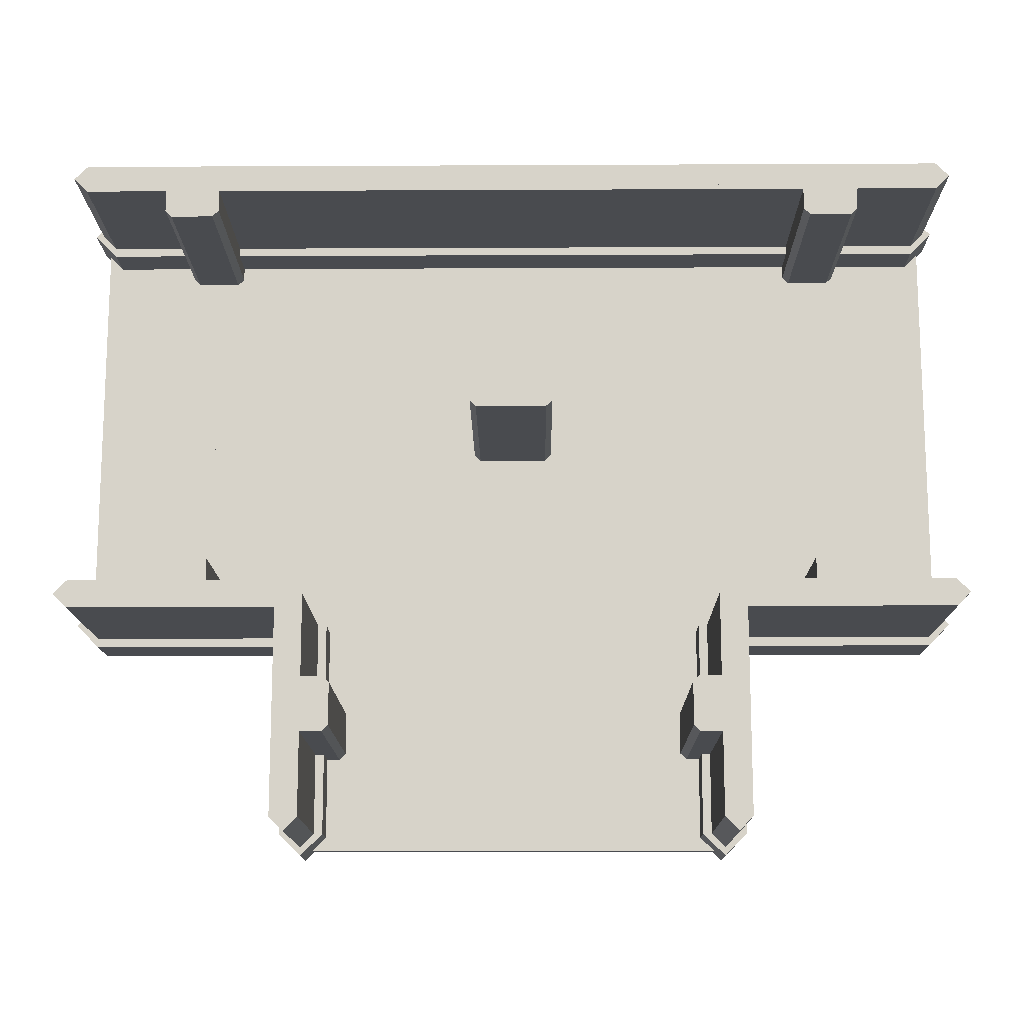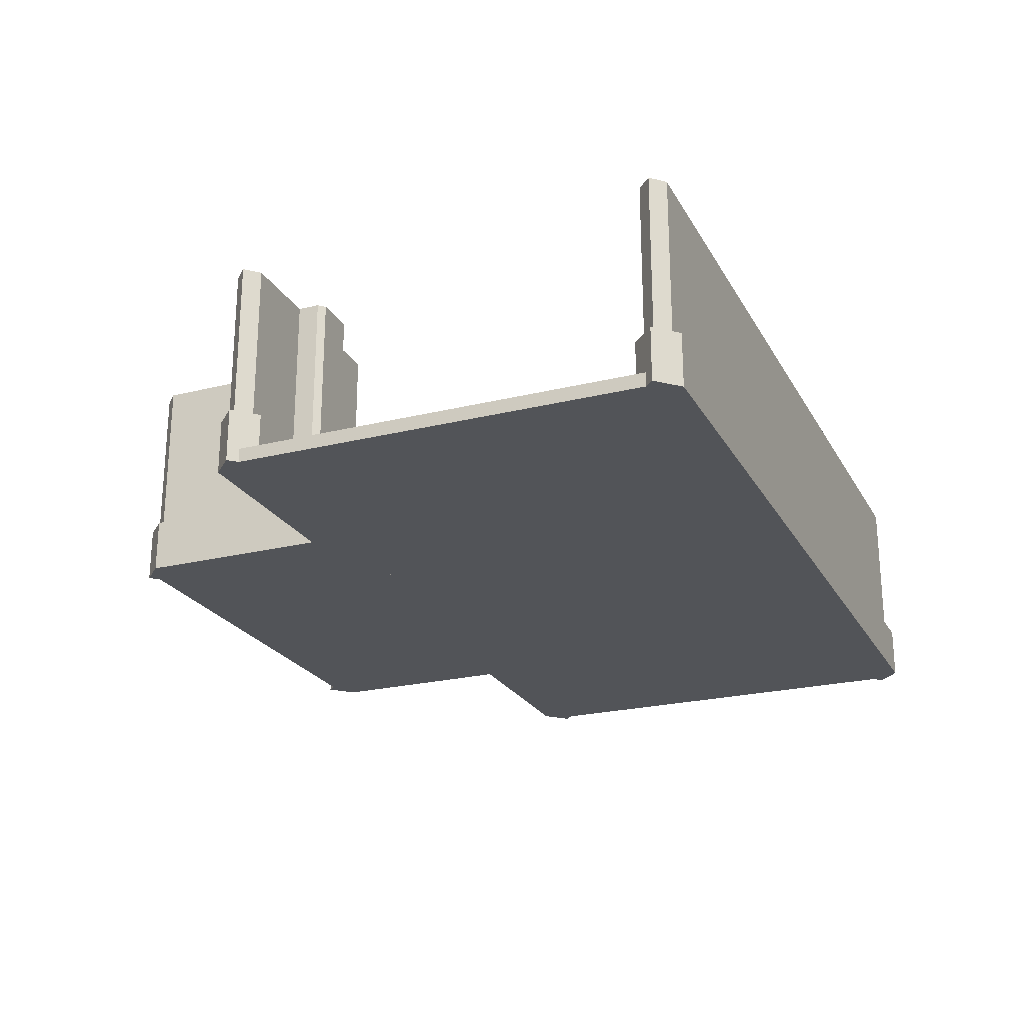
<metadata>
{"format":"obj","ext":"obj","renderer":"f3d","projection":"perspective","resolution":1024,"background":"white","views":[{"elev":-14.2,"azim":-179.4,"up":"+Z"},{"elev":-23.3,"azim":-67.3,"up":"+Y"}]}
</metadata>
<code>
g floor_01_0
v -0.4375 0 1.5
v -1.5 0 1.562
v -0.5 0 1.562
v -1.562 0 1.5
v -0.4375 0 0.5
v -1.562 0 0.5
v -0.5 0 0.4375
v -1.5 0 0.4375
v -1.562 0.065 1.5
v -0.5 0.065 1.562
v -1.5 0.065 1.562
v -0.4375 0.065 1.5
v -1.562 0.065 0.5
v -0.4375 0.065 0.5
v -1.5 0.065 0.4375
v -0.5 0.065 0.4375
v 0.5625 0 1.5
v 0.5 0 1.562
v -0.5625 0 1.5
v 0.5625 0 0.5
v -0.5625 0 0.5
v 0.5 0 0.4375
v -0.5625 0.065 1.5
v 0.5 0.065 1.562
v 0.5625 0.065 1.5
v -0.5625 0.065 0.5
v 0.5625 0.065 0.5
v 0.5 0.065 0.4375
v -0.5 0 0.5625
v 0.5 0 0.5625
v 0.5625 0 -0.5
v -0.5625 0 -0.5
v 0.5 0 -0.5625
v -0.5 0 -0.5625
v 0.5 0.065 0.5625
v -0.5 0.065 0.5625
v -0.5625 0.065 -0.5
v 0.5625 0.065 -0.5
v -0.5 0.065 -0.5625
v 0.5 0.065 -0.5625
v -1.5 0 0.5625
v -0.4375 0 -0.5
v -1.562 0 -0.5
v -1.5 0 -0.5625
v -1.5 0.065 0.5625
v -1.562 0.065 -0.5
v -0.4375 0.065 -0.5
v -1.5 0.065 -0.5625
f 3 2 1
f 4 1 2
f 5 1 4
f 6 5 4
f 7 5 6
f 8 7 6
f 11 10 9
f 12 9 10
f 13 9 12
f 14 13 12
f 15 13 14
f 16 15 14
f 1 5 12
f 14 12 5
f 10 3 12
f 1 12 3
f 11 2 10
f 3 10 2
f 4 2 9
f 11 9 2
f 6 13 8
f 15 8 13
f 8 15 7
f 16 7 15
f 5 7 14
f 16 14 7
f 6 4 13
f 9 13 4
f 18 3 17
f 19 17 3
f 20 17 19
f 21 20 19
f 22 20 21
f 7 22 21
f 10 24 23
f 25 23 24
f 26 23 25
f 27 26 25
f 16 26 27
f 28 16 27
f 17 20 25
f 27 25 20
f 24 18 25
f 17 25 18
f 10 3 24
f 18 24 3
f 19 3 23
f 10 23 3
f 21 26 7
f 16 7 26
f 7 16 22
f 28 22 16
f 20 22 27
f 28 27 22
f 21 19 26
f 23 26 19
f 30 29 20
f 21 20 29
f 31 20 21
f 32 31 21
f 33 31 32
f 34 33 32
f 36 35 26
f 27 26 35
f 37 26 27
f 38 37 27
f 39 37 38
f 40 39 38
f 20 31 27
f 38 27 31
f 35 30 27
f 20 27 30
f 36 29 35
f 30 35 29
f 21 29 26
f 36 26 29
f 32 37 34
f 39 34 37
f 34 39 33
f 40 33 39
f 31 33 38
f 40 38 33
f 32 21 37
f 26 37 21
f 29 41 5
f 6 5 41
f 42 5 6
f 43 42 6
f 34 42 43
f 44 34 43
f 45 36 13
f 14 13 36
f 46 13 14
f 47 46 14
f 48 46 47
f 39 48 47
f 5 42 14
f 47 14 42
f 36 29 14
f 5 14 29
f 45 41 36
f 29 36 41
f 6 41 13
f 45 13 41
f 43 46 44
f 48 44 46
f 44 48 34
f 39 34 48
f 42 34 47
f 39 47 34
f 43 6 46
f 13 46 6
g floor_04_1
v 1.562 0 1.5
v 0.5 0 1.562
v 1.5 0 1.562
v 0.4375 0 1.5
v 1.562 0 0.5
v 0.4375 0 0.5
v 1.5 0 0.4375
v 0.5 0 0.4375
v 0.4375 0.065 1.5
v 1.5 0.065 1.562
v 0.5 0.065 1.562
v 1.562 0.065 1.5
v 0.4375 0.065 0.5
v 1.562 0.065 0.5
v 0.5 0.065 0.4375
v 1.5 0.065 0.4375
v 0.5 0 0.5625
v 1.5 0 0.5625
v 1.562 0 -0.5
v 0.4375 0 -0.5
v 1.5 0 -0.5625
v 0.5 0 -0.5625
v 1.5 0.065 0.5625
v 0.5 0.065 0.5625
v 0.4375 0.065 -0.5
v 1.562 0.065 -0.5
v 0.5 0.065 -0.5625
v 1.5 0.065 -0.5625
f 51 50 49
f 52 49 50
f 53 49 52
f 54 53 52
f 55 53 54
f 56 55 54
f 59 58 57
f 60 57 58
f 61 57 60
f 62 61 60
f 63 61 62
f 64 63 62
f 49 53 60
f 62 60 53
f 58 51 60
f 49 60 51
f 59 50 58
f 51 58 50
f 52 50 57
f 59 57 50
f 54 61 56
f 63 56 61
f 56 63 55
f 64 55 63
f 53 55 62
f 64 62 55
f 54 52 61
f 57 61 52
f 66 65 53
f 54 53 65
f 67 53 54
f 68 67 54
f 69 67 68
f 70 69 68
f 72 71 61
f 62 61 71
f 73 61 62
f 74 73 62
f 75 73 74
f 76 75 74
f 53 67 62
f 74 62 67
f 71 66 62
f 53 62 66
f 72 65 71
f 66 71 65
f 54 65 61
f 72 61 65
f 68 73 70
f 75 70 73
f 70 75 69
f 76 69 75
f 67 69 74
f 76 74 69
f 68 54 73
f 61 73 54
g floor_04_2
v -1.438 0 1.5
v -2.5 0 1.562
v -1.5 0 1.562
v -2.562 0 1.5
v -1.438 0 0.5
v -2.562 0 0.5
v -1.5 0 0.4375
v -2.5 0 0.4375
v -2.562 0.065 1.5
v -1.5 0.065 1.562
v -2.5 0.065 1.562
v -1.438 0.065 1.5
v -2.562 0.065 0.5
v -1.438 0.065 0.5
v -2.5 0.065 0.4375
v -1.5 0.065 0.4375
v -2.5 0 0.5625
v -1.5 0 0.5625
v -1.438 0 -0.5
v -2.562 0 -0.5
v -2.5 0 -0.5625
v -1.5 0.065 0.5625
v -2.5 0.065 0.5625
v -2.562 0.065 -0.5
v -1.438 0.065 -0.5
v -2.5 0.065 -0.5625
f 79 78 77
f 80 77 78
f 81 77 80
f 82 81 80
f 83 81 82
f 84 83 82
f 87 86 85
f 88 85 86
f 89 85 88
f 90 89 88
f 91 89 90
f 92 91 90
f 77 81 88
f 90 88 81
f 86 79 88
f 77 88 79
f 87 78 86
f 79 86 78
f 80 78 85
f 87 85 78
f 82 89 84
f 91 84 89
f 84 91 83
f 92 83 91
f 81 83 90
f 92 90 83
f 82 80 89
f 85 89 80
f 94 93 81
f 82 81 93
f 95 81 82
f 96 95 82
f 44 95 96
f 97 44 96
f 99 98 89
f 90 89 98
f 100 89 90
f 101 100 90
f 102 100 101
f 48 102 101
f 81 95 90
f 101 90 95
f 98 94 90
f 81 90 94
f 99 93 98
f 94 98 93
f 82 93 89
f 99 89 93
f 96 100 97
f 102 97 100
f 97 102 44
f 48 44 102
f 95 44 101
f 48 101 44
f 96 82 100
f 89 100 82
g floor_04_3
v 0.5 0 -1.562
v 0.5625 0 -0.5
v 0.5625 0 -1.5
v 0.5 0 -0.4375
v -0.5 0 -1.562
v -0.5 0 -0.4375
v -0.5625 0 -1.5
v -0.5625 0 -0.5
v 0.5 0.065 -0.4375
v 0.5625 0.065 -1.5
v 0.5625 0.065 -0.5
v 0.5 0.065 -1.562
v -0.5 0.065 -0.4375
v -0.5 0.065 -1.562
v -0.5625 0.065 -0.5
v -0.5625 0.065 -1.5
v -0.4375 0 -0.5
v -0.4375 0 -1.5
v -1.5 0 -1.562
v -1.5 0 -0.4375
v -1.562 0 -1.5
v -1.562 0 -0.5
v -0.4375 0.065 -1.5
v -0.4375 0.065 -0.5
v -1.5 0.065 -0.4375
v -1.5 0.065 -1.562
v -1.562 0.065 -0.5
v -1.562 0.065 -1.5
f 105 104 103
f 106 103 104
f 107 103 106
f 108 107 106
f 109 107 108
f 110 109 108
f 113 112 111
f 114 111 112
f 115 111 114
f 116 115 114
f 117 115 116
f 118 117 116
f 103 107 114
f 116 114 107
f 112 105 114
f 103 114 105
f 113 104 112
f 105 112 104
f 106 104 111
f 113 111 104
f 108 115 110
f 117 110 115
f 110 117 109
f 118 109 117
f 107 109 116
f 118 116 109
f 108 106 115
f 111 115 106
f 120 119 107
f 108 107 119
f 121 107 108
f 122 121 108
f 123 121 122
f 124 123 122
f 126 125 115
f 116 115 125
f 127 115 116
f 128 127 116
f 129 127 128
f 130 129 128
f 107 121 116
f 128 116 121
f 125 120 116
f 107 116 120
f 126 119 125
f 120 125 119
f 108 119 115
f 126 115 119
f 122 127 124
f 129 124 127
f 124 129 123
f 130 123 129
f 121 123 128
f 130 128 123
f 122 108 127
f 115 127 108
g wall_02_4
v 1.5 0 -0.4375
v 1.5 1 -0.4375
v 1.562 0 -0.5
v 1.562 1 -0.5
v 0.4375 0 -0.5
v 0.4375 1 -0.5
v 0.5 0 -0.4375
v 0.5 1 -0.4375
v 1.5 1 -0.5625
v 1.5 0 -0.5625
v 0.5 1 -0.5625
v 0.5 0 -0.5625
v 0.5 0.25 -0.6025
v 0.5 0 -0.6025
v 1.5 0.25 -0.6025
v 1.5 0 -0.6025
v 0.3975 0.25 -0.5
v 1.603 0.25 -0.5
v 0.5 0.25 -0.3975
v 1.5 0.25 -0.3975
v 0.5 0 -0.3975
v 1.5 0 -0.3975
v 1.603 0 -0.5
v 0.3975 0 -0.5
v 0.875 0 -0.4376
v 0.875 0 -0.3387
v 1.125 0 -0.4376
v 1.125 0 -0.3387
v 1.096 0 -0.31
v 0.9037 0 -0.31
v 0.875 1 -0.4376
v 1.125 1 -0.4376
v 0.875 1 -0.3387
v 1.125 1 -0.3387
v 0.9037 1 -0.31
v 1.096 1 -0.31
f 133 132 131
f 132 133 134
f 137 136 135
f 136 137 138
f 134 140 139
f 140 134 133
f 136 139 141
f 139 136 134
f 134 136 138
f 134 138 132
f 133 142 140
f 142 133 135
f 135 133 131
f 135 131 137
f 141 135 136
f 135 141 142
f 139 142 141
f 142 139 140
f 131 138 137
f 138 131 132
f 145 144 143
f 144 145 146
f 147 145 143
f 145 147 148
f 148 147 149
f 148 149 150
f 152 149 151
f 149 152 150
f 153 144 146
f 144 153 154
f 154 153 151
f 151 153 152
f 153 150 152
f 150 153 148
f 148 146 145
f 146 148 153
f 151 147 154
f 147 151 149
f 147 144 154
f 144 147 143
f 157 156 155
f 156 157 158
f 156 158 159
f 156 159 160
f 163 162 161
f 162 163 164
f 164 163 165
f 164 165 166
f 162 155 161
f 155 162 157
f 163 155 156
f 155 163 161
f 165 156 160
f 156 165 163
f 159 165 160
f 165 159 166
f 164 159 158
f 159 164 166
f 162 158 157
f 158 162 164
g wall_02_5
v 0.4375 0 -0.5
v 0.4375 1 -0.5
v 0.5 0 -0.4375
v 0.5 1 -0.4375
v 0.5 0 -1.562
v 0.5 1 -1.562
v 0.4375 0 -1.5
v 0.4375 1 -1.5
v 0.5625 1 -0.5
v 0.5625 0 -0.5
v 0.5625 1 -1.5
v 0.5625 0 -1.5
v 0.6025 0.25 -1.5
v 0.6025 0 -1.5
v 0.6025 0.25 -0.5
v 0.6025 0 -0.5
v 0.5 0.25 -1.603
v 0.5 0.25 -0.3975
v 0.3975 0.25 -1.5
v 0.3975 0.25 -0.5
v 0.3975 0 -1.5
v 0.3975 0 -0.5
v 0.5 0 -0.3975
v 0.5 0 -1.603
v 0.4376 0 -1.125
v 0.3387 0 -1.125
v 0.4376 0 -0.875
v 0.3387 0 -0.875
v 0.31 0 -0.9037
v 0.31 0 -1.096
v 0.4376 1 -1.125
v 0.4376 1 -0.875
v 0.3387 1 -1.125
v 0.3387 1 -0.875
v 0.31 1 -1.096
v 0.31 1 -0.9037
f 169 168 167
f 168 169 170
f 173 172 171
f 172 173 174
f 170 176 175
f 176 170 169
f 172 175 177
f 175 172 170
f 170 172 174
f 170 174 168
f 169 178 176
f 178 169 171
f 171 169 167
f 171 167 173
f 177 171 172
f 171 177 178
f 175 178 177
f 178 175 176
f 167 174 173
f 174 167 168
f 181 180 179
f 180 181 182
f 183 181 179
f 181 183 184
f 184 183 185
f 184 185 186
f 188 185 187
f 185 188 186
f 189 180 182
f 180 189 190
f 190 189 187
f 187 189 188
f 189 186 188
f 186 189 184
f 184 182 181
f 182 184 189
f 187 183 190
f 183 187 185
f 183 180 190
f 180 183 179
f 193 192 191
f 192 193 194
f 192 194 195
f 192 195 196
f 199 198 197
f 198 199 200
f 200 199 201
f 200 201 202
f 198 191 197
f 191 198 193
f 199 191 192
f 191 199 197
f 201 192 196
f 192 201 199
f 195 201 196
f 201 195 202
f 200 195 194
f 195 200 202
f 198 194 193
f 194 198 200
g wall_02_6
v -1.438 0 -1.5
v -1.438 1 -1.5
v -1.5 1 -1.562
v -1.5 0 -0.4375
v -1.5 1 -0.4375
v -1.438 0 -0.5
v -1.438 1 -0.5
v -1.562 1 -1.5
v -1.562 1 -0.5
v -1.562 0 -0.5
v -1.603 0.25 -0.5
v -1.603 0 -0.5
v -1.603 0.25 -1.5
v -1.603 0 -1.5
v -1.5 0.25 -0.3975
v -1.5 0.25 -1.603
v -1.397 0.25 -0.5
v -1.397 0.25 -1.5
v -1.397 0 -0.5
v -1.397 0 -1.5
v -1.5 0 -1.603
v -1.5 0 -0.3975
v -1.438 0 -0.875
v -1.339 0 -0.875
v -1.438 0 -1.125
v -1.339 0 -1.125
v -1.31 0 -1.096
v -1.31 0 -0.9037
v -1.438 1 -0.875
v -1.438 1 -1.125
v -1.339 1 -0.875
v -1.339 1 -1.125
v -1.31 1 -0.9037
v -1.31 1 -1.096
f 121 204 203
f 204 121 205
f 208 207 206
f 207 208 209
f 205 123 210
f 123 205 121
f 207 210 211
f 210 207 205
f 205 207 209
f 205 209 204
f 121 212 123
f 212 121 206
f 206 121 203
f 206 203 208
f 211 206 207
f 206 211 212
f 210 212 211
f 212 210 123
f 203 209 208
f 209 203 204
f 215 214 213
f 214 215 216
f 217 215 213
f 215 217 218
f 218 217 219
f 218 219 220
f 222 219 221
f 219 222 220
f 223 214 216
f 214 223 224
f 224 223 221
f 221 223 222
f 223 220 222
f 220 223 218
f 218 216 215
f 216 218 223
f 221 217 224
f 217 221 219
f 217 214 224
f 214 217 213
f 227 226 225
f 226 227 228
f 226 228 229
f 226 229 230
f 233 232 231
f 232 233 234
f 234 233 235
f 234 235 236
f 232 225 231
f 225 232 227
f 233 225 226
f 225 233 231
f 235 226 230
f 226 235 233
f 229 235 230
f 235 229 236
f 234 229 228
f 229 234 236
f 232 228 227
f 228 232 234
g wall_02_7
v -1.5 0 -0.4375
v -1.5 1 -0.4375
v -1.438 0 -0.5
v -1.438 1 -0.5
v -2.562 0 -0.5
v -2.562 1 -0.5
v -2.5 0 -0.4375
v -2.5 1 -0.4375
v -1.5 1 -0.5625
v -1.5 0 -0.5625
v -2.5 1 -0.5625
v -2.5 0 -0.5625
v -2.5 0.25 -0.6025
v -2.5 0 -0.6025
v -1.5 0.25 -0.6025
v -1.5 0 -0.6025
v -2.603 0.25 -0.5
v -1.397 0.25 -0.5
v -2.5 0.25 -0.3975
v -1.5 0.25 -0.3975
v -2.5 0 -0.3975
v -1.5 0 -0.3975
v -1.397 0 -0.5
v -2.603 0 -0.5
v -2.125 0 -0.4376
v -2.125 0 -0.3387
v -1.875 0 -0.4376
v -1.875 0 -0.3387
v -1.904 0 -0.31
v -2.096 0 -0.31
v -2.125 1 -0.4376
v -1.875 1 -0.4376
v -2.125 1 -0.3387
v -1.875 1 -0.3387
v -2.096 1 -0.31
v -1.904 1 -0.31
f 239 238 237
f 238 239 240
f 243 242 241
f 242 243 244
f 240 246 245
f 246 240 239
f 242 245 247
f 245 242 240
f 240 242 244
f 240 244 238
f 239 248 246
f 248 239 241
f 241 239 237
f 241 237 243
f 247 241 242
f 241 247 248
f 245 248 247
f 248 245 246
f 237 244 243
f 244 237 238
f 251 250 249
f 250 251 252
f 253 251 249
f 251 253 254
f 254 253 255
f 254 255 256
f 258 255 257
f 255 258 256
f 259 250 252
f 250 259 260
f 260 259 257
f 257 259 258
f 259 256 258
f 256 259 254
f 254 252 251
f 252 254 259
f 257 253 260
f 253 257 255
f 253 250 260
f 250 253 249
f 263 262 261
f 262 263 264
f 262 264 265
f 262 265 266
f 269 268 267
f 268 269 270
f 270 269 271
f 270 271 272
f 268 261 267
f 261 268 263
f 269 261 262
f 261 269 267
f 271 262 266
f 262 271 269
f 265 271 266
f 271 265 272
f 270 265 264
f 265 270 272
f 268 264 263
f 264 268 270
g wall_02_8
v -2.5 0 1.438
v -2.5 1 1.438
v -2.562 0 1.5
v -2.562 1 1.5
v -1.438 0 1.5
v -1.438 1 1.5
v -1.5 0 1.438
v -1.5 1 1.438
v -2.5 1 1.562
v -2.5 0 1.562
v -1.5 1 1.562
v -1.5 0 1.562
v -1.5 0.25 1.603
v -1.5 0 1.603
v -2.5 0.25 1.603
v -2.5 0 1.603
v -1.397 0.25 1.5
v -2.603 0.25 1.5
v -1.5 0.25 1.397
v -2.5 0.25 1.397
v -1.5 0 1.397
v -2.5 0 1.397
v -2.603 0 1.5
v -1.397 0 1.5
v -1.875 0 1.438
v -1.875 0 1.339
v -2.125 0 1.438
v -2.125 0 1.339
v -2.096 0 1.31
v -1.904 0 1.31
v -1.875 1 1.438
v -2.125 1 1.438
v -1.875 1 1.339
v -2.125 1 1.339
v -1.904 1 1.31
v -2.096 1 1.31
f 275 274 273
f 274 275 276
f 279 278 277
f 278 279 280
f 276 282 281
f 282 276 275
f 278 281 283
f 281 278 276
f 276 278 280
f 276 280 274
f 275 284 282
f 284 275 277
f 277 275 273
f 277 273 279
f 283 277 278
f 277 283 284
f 281 284 283
f 284 281 282
f 273 280 279
f 280 273 274
f 287 286 285
f 286 287 288
f 289 287 285
f 287 289 290
f 290 289 291
f 290 291 292
f 294 291 293
f 291 294 292
f 295 286 288
f 286 295 296
f 296 295 293
f 293 295 294
f 295 292 294
f 292 295 290
f 290 288 287
f 288 290 295
f 293 289 296
f 289 293 291
f 289 286 296
f 286 289 285
f 299 298 297
f 298 299 300
f 298 300 301
f 298 301 302
f 305 304 303
f 304 305 306
f 306 305 307
f 306 307 308
f 304 297 303
f 297 304 299
f 305 297 298
f 297 305 303
f 307 298 302
f 298 307 305
f 301 307 302
f 307 301 308
f 306 301 300
f 301 306 308
f 304 300 299
f 300 304 306
g wall_02_9
v 0.5 0 1.438
v 0.5 1 1.438
v 0.4375 0 1.5
v 0.4375 1 1.5
v 1.562 0 1.5
v 1.562 1 1.5
v 1.5 0 1.438
v 1.5 1 1.438
v 0.5 1 1.562
v 0.5 0 1.562
v 1.5 1 1.562
v 1.5 0 1.562
v 1.5 0.25 1.603
v 1.5 0 1.603
v 0.5 0.25 1.603
v 0.5 0 1.603
v 1.603 0.25 1.5
v 0.3975 0.25 1.5
v 1.5 0.25 1.397
v 0.5 0.25 1.397
v 1.5 0 1.397
v 0.5 0 1.397
v 0.3975 0 1.5
v 1.603 0 1.5
v 1.125 0 1.438
v 1.125 0 1.339
v 0.875 0 1.438
v 0.875 0 1.339
v 0.9037 0 1.31
v 1.096 0 1.31
v 1.125 1 1.438
v 0.875 1 1.438
v 1.125 1 1.339
v 0.875 1 1.339
v 1.096 1 1.31
v 0.9037 1 1.31
f 311 310 309
f 310 311 312
f 315 314 313
f 314 315 316
f 312 318 317
f 318 312 311
f 314 317 319
f 317 314 312
f 312 314 316
f 312 316 310
f 311 320 318
f 320 311 313
f 313 311 309
f 313 309 315
f 319 313 314
f 313 319 320
f 317 320 319
f 320 317 318
f 309 316 315
f 316 309 310
f 323 322 321
f 322 323 324
f 325 323 321
f 323 325 326
f 326 325 327
f 326 327 328
f 330 327 329
f 327 330 328
f 331 322 324
f 322 331 332
f 332 331 329
f 329 331 330
f 331 328 330
f 328 331 326
f 326 324 323
f 324 326 331
f 329 325 332
f 325 329 327
f 325 322 332
f 322 325 321
f 335 334 333
f 334 335 336
f 334 336 337
f 334 337 338
f 341 340 339
f 340 341 342
f 342 341 343
f 342 343 344
f 340 333 339
f 333 340 335
f 341 333 334
f 333 341 339
f 343 334 338
f 334 343 341
f 337 343 338
f 343 337 344
f 342 337 336
f 337 342 344
f 340 336 335
f 336 340 342
g wall_01_10
v -0.5 0 1.438
v -0.5 1 1.438
v -0.5625 -2.707e-16 1.5
v -0.5625 1 1.5
v 0.5625 -6.317e-16 1.5
v 0.5625 1 1.5
v 0.5 0 1.438
v 0.5 1 1.438
v -0.5 1 1.562
v -0.5 0 1.562
v 0.5 1 1.562
v 0.5 0.25 1.603
v 0.5 0 1.603
v -0.5 0.25 1.603
v -0.5 0 1.603
v 0.6025 0.25 1.5
v -0.6025 0.25 1.5
v -0.5 0.25 1.397
v -0.5 0 1.397
v -0.6025 0 1.5
v 0.6025 -4.512e-17 1.5
f 347 346 345
f 346 347 348
f 351 350 349
f 350 351 352
f 348 354 353
f 354 348 347
f 350 353 355
f 353 350 348
f 348 350 352
f 348 352 346
f 347 50 354
f 50 347 349
f 349 347 345
f 349 345 351
f 355 349 350
f 349 355 50
f 353 50 355
f 50 353 354
f 345 352 351
f 352 345 346
f 358 357 356
f 357 358 359
f 360 358 356
f 358 360 361
f 361 360 328
f 361 328 362
f 363 328 330
f 328 363 362
f 364 357 359
f 357 364 365
f 365 364 330
f 330 364 363
f 364 362 363
f 362 364 361
f 361 359 358
f 359 361 364
f 330 360 365
f 360 330 328
f 360 357 365
f 357 360 356
g wall_01_11
v -1.5 0 1.438
v -1.5 1 1.438
v -1.562 -2.707e-16 1.5
v -1.562 1 1.5
v -0.4375 -6.317e-16 1.5
v -0.4375 1 1.5
v -0.5 0 1.438
v -0.5 1 1.438
v -1.5 1 1.562
v -1.5 0 1.562
v -0.5 1 1.562
v -0.5 0 1.562
v -0.5 0.25 1.603
v -0.5 0 1.603
v -1.5 0.25 1.603
v -1.5 0 1.603
v -0.3975 0.25 1.5
v -1.603 0.25 1.5
v -0.5 0.25 1.397
v -1.5 0.25 1.397
v -0.5 0 1.397
v -1.5 0 1.397
v -1.603 0 1.5
v -0.3975 -4.512e-17 1.5
f 368 367 366
f 367 368 369
f 372 371 370
f 371 372 373
f 369 375 374
f 375 369 368
f 371 374 376
f 374 371 369
f 369 371 373
f 369 373 367
f 368 377 375
f 377 368 370
f 370 368 366
f 370 366 372
f 376 370 371
f 370 376 377
f 374 377 376
f 377 374 375
f 366 373 372
f 373 366 367
f 380 379 378
f 379 380 381
f 382 380 378
f 380 382 383
f 383 382 384
f 383 384 385
f 387 384 386
f 384 387 385
f 388 379 381
f 379 388 389
f 389 388 386
f 386 388 387
f 388 385 387
f 385 388 383
f 383 381 380
f 381 383 388
f 386 382 389
f 382 386 384
f 382 379 389
f 379 382 378
g pillar_01_12
v -0.5 0 0.375
v -0.6613 0 0.375
v -0.5 0 0.625
v -0.6613 0 0.625
v -0.69 0 0.5963
v -0.69 0 0.4037
v -0.5 1 0.375
v -0.5 1 0.625
v -0.6613 1 0.375
v -0.6613 1 0.625
v -0.69 1 0.4037
v -0.69 1 0.5963
v -0.3387 0 0.625
v -0.3387 0 0.375
v -0.31 0 0.4037
v -0.31 0 0.5963
v -0.3387 1 0.625
v -0.3387 1 0.375
v -0.31 1 0.5963
v -0.31 1 0.4037
f 392 391 390
f 391 392 393
f 391 393 394
f 391 394 395
f 398 397 396
f 397 398 399
f 399 398 400
f 399 400 401
f 397 390 396
f 390 397 392
f 398 390 391
f 390 398 396
f 400 391 395
f 391 400 398
f 394 400 395
f 400 394 401
f 399 394 393
f 394 399 401
f 397 393 392
f 393 397 399
f 390 402 392
f 402 390 403
f 402 403 404
f 402 404 405
f 406 396 397
f 396 406 407
f 407 406 408
f 407 408 409
f 396 392 397
f 392 396 390
f 406 392 402
f 392 406 397
f 408 402 405
f 402 408 406
f 404 408 405
f 408 404 409
f 407 404 403
f 404 407 409
f 396 403 390
f 403 396 407

</code>
